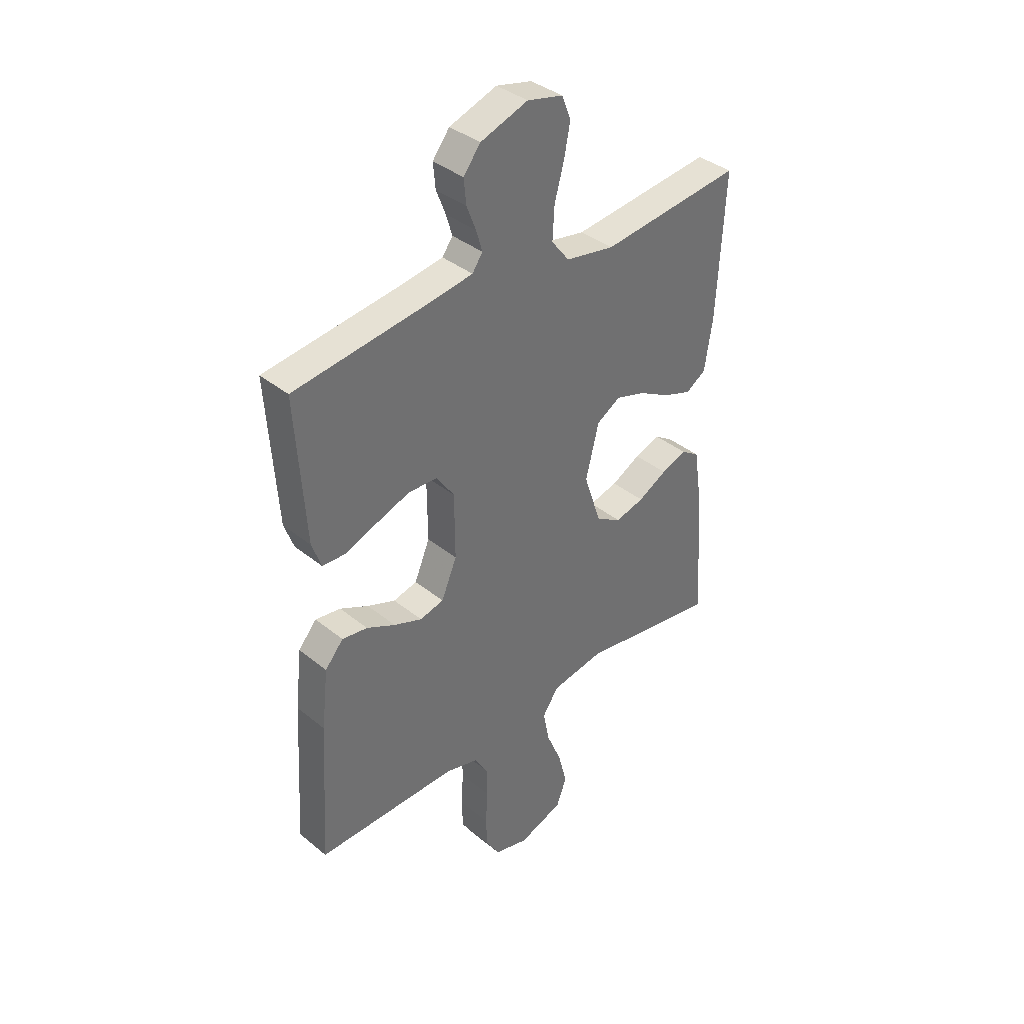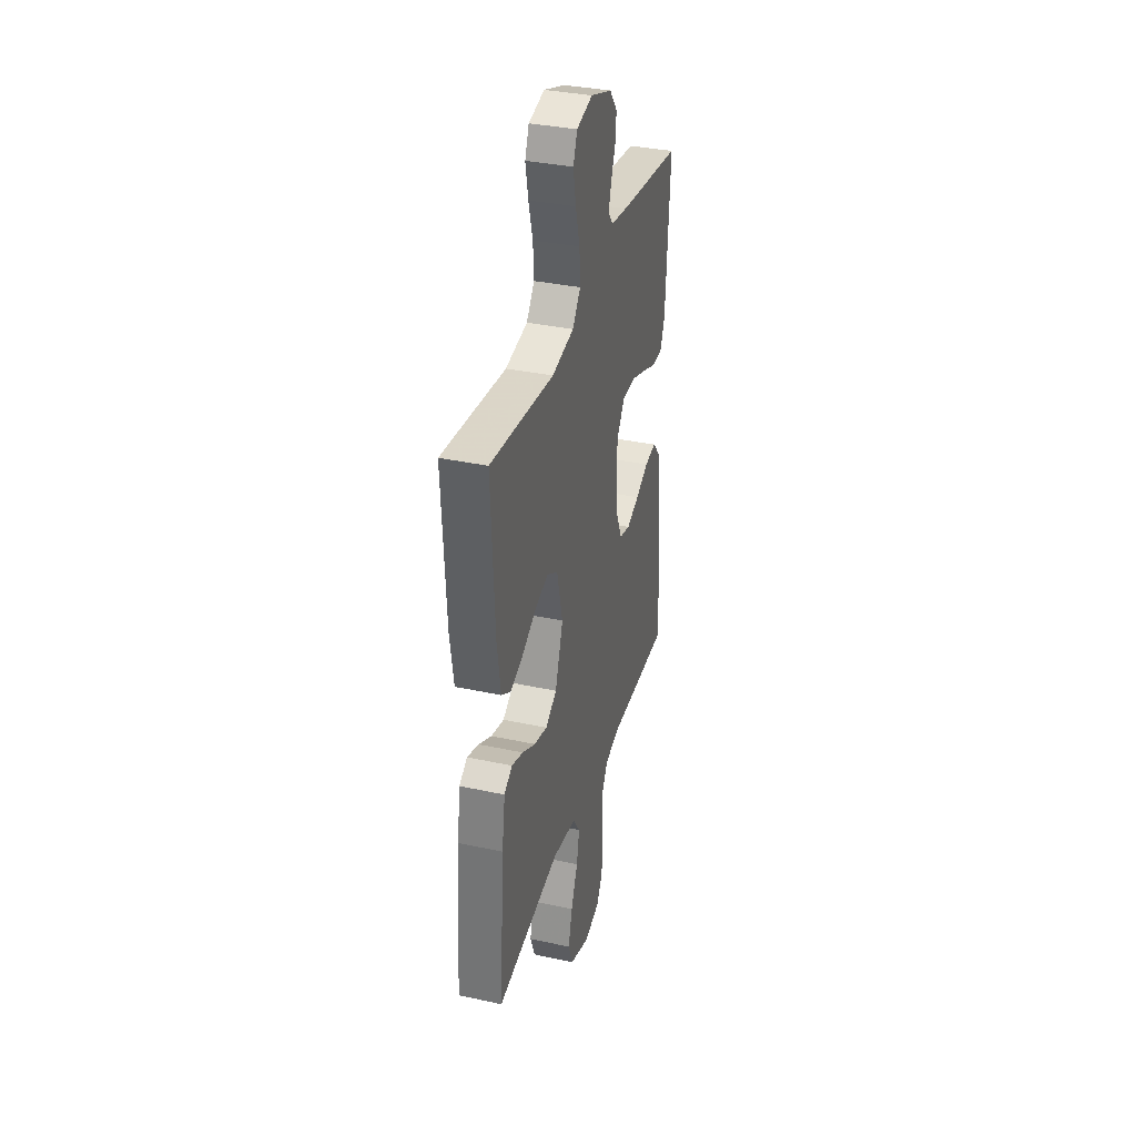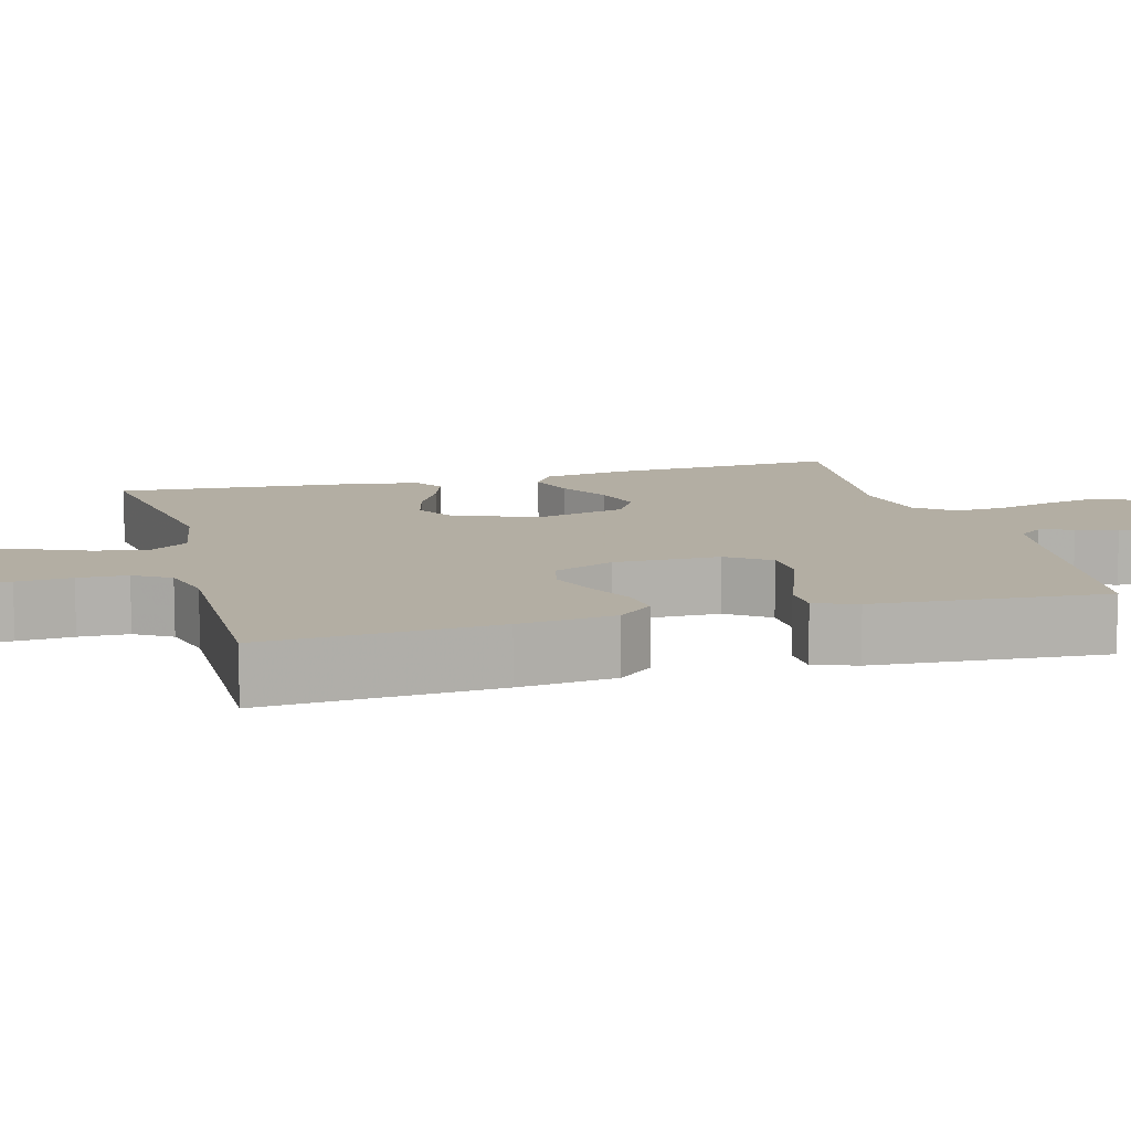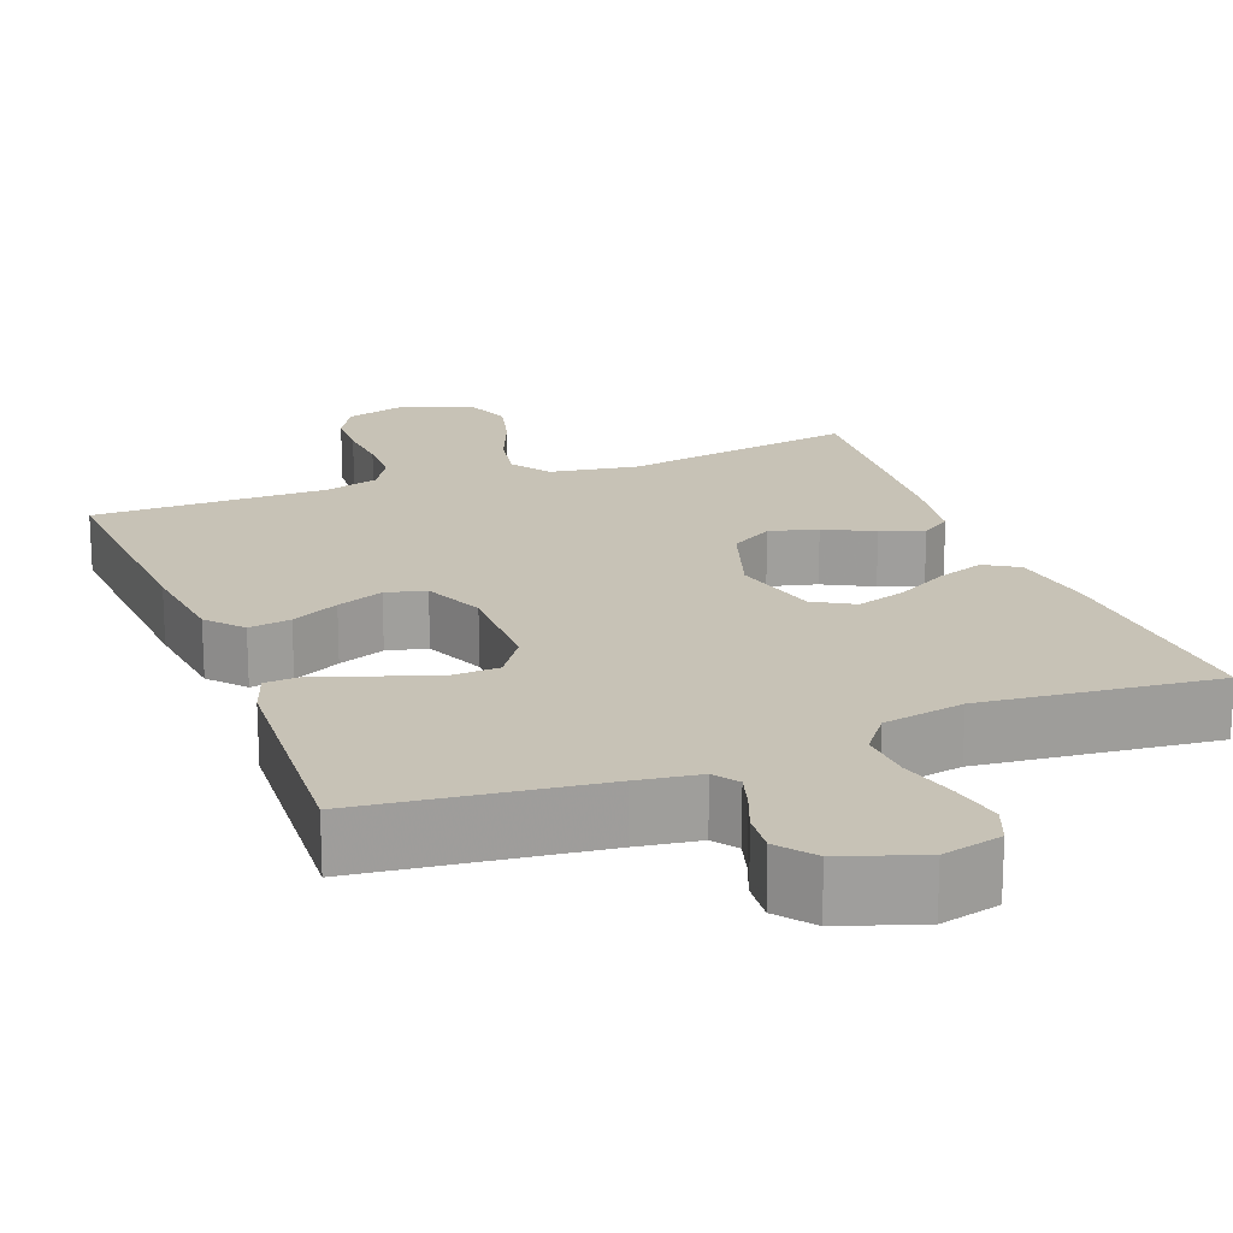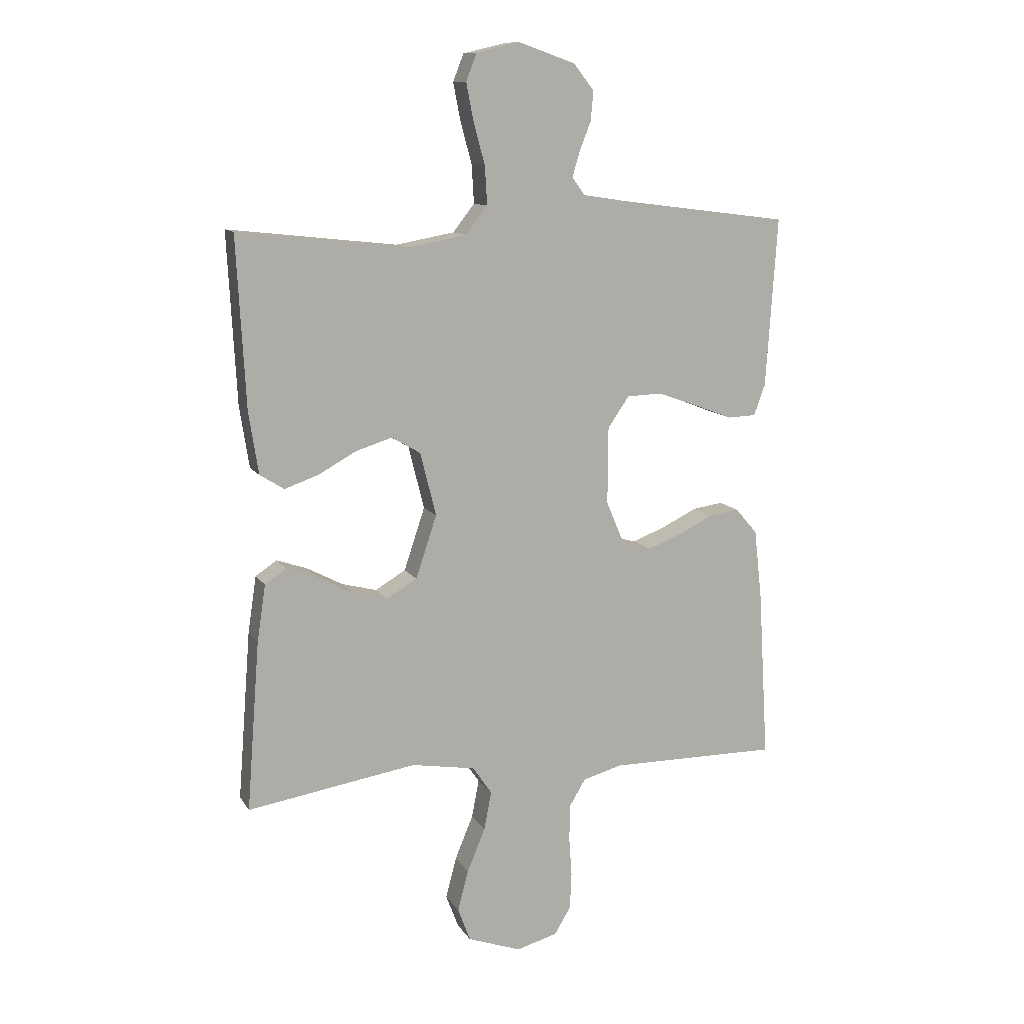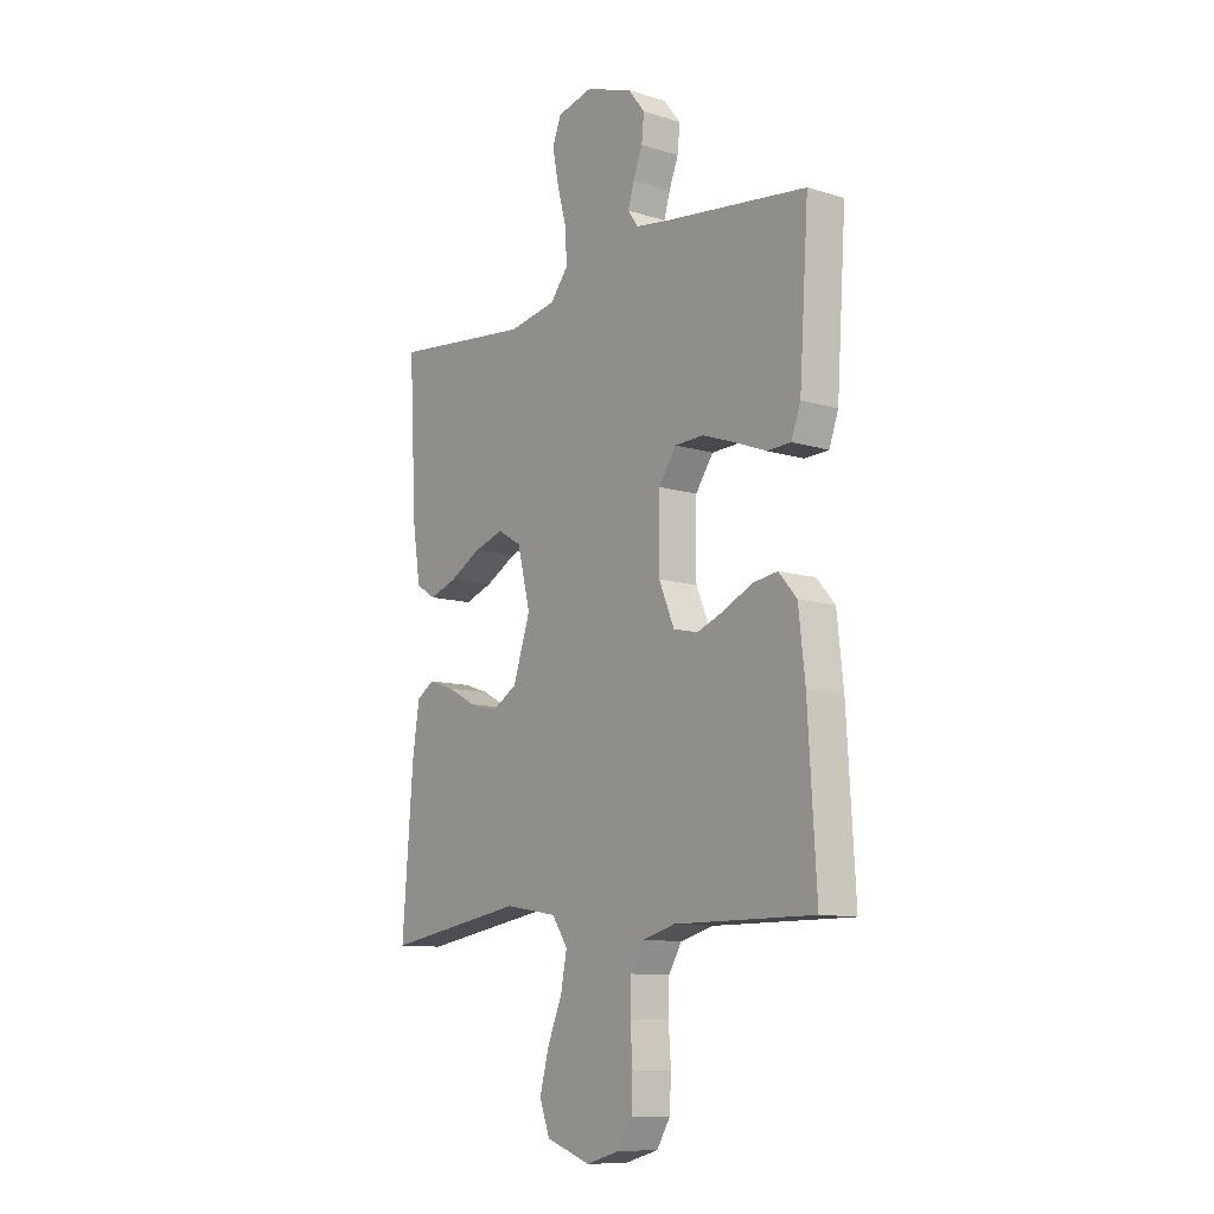
<metadata>
{"format":"obj","ext":"obj","renderer":"f3d","projection":"perspective","resolution":1024,"background":"white","views":[{"elev":37.7,"azim":-44.1,"up":"+Z"},{"elev":35.3,"azim":106.0,"up":"+Z"},{"elev":10.9,"azim":-105.1,"up":"+Y"},{"elev":19.2,"azim":-21.2,"up":"+Y"},{"elev":11.4,"azim":160.1,"up":"+Z"},{"elev":-10.7,"azim":-127.5,"up":"+Z"}]}
</metadata>
<code>
v 0.5 0.07 -0.5
v 0.2 0.07 -0.452
v 0.087 0.07 -0.471
v 0.053 0.07 -0.521
v 0.066 0.07 -0.589
v 0.098 0.07 -0.666
v 0.117 0.07 -0.739
v 0.095 0.07 -0.798
v 0 0.07 -0.832
v -0.073 0.07 -0.812
v -0.102 0.07 -0.764
v -0.105 0.07 -0.699
v -0.1 0.07 -0.628
v -0.102 0.07 -0.564
v -0.13 0.07 -0.517
v -0.2 0.07 -0.498
v -0.5 0.07 -0.5
v -0.482 0.07 -0.2
v -0.468 0.07 -0.075
v -0.429 0.07 -0.03
v -0.375 0.07 -0.038
v -0.314 0.07 -0.068
v -0.254 0.07 -0.091
v -0.203 0.07 -0.078
v -0.17 0.07 0
v -0.171 0.07 0.137
v -0.209 0.07 0.192
v -0.271 0.07 0.194
v -0.342 0.07 0.169
v -0.409 0.07 0.143
v -0.46 0.07 0.145
v -0.48 0.07 0.2
v -0.5 0.07 0.5
v -0.2 0.07 0.538
v -0.121 0.07 0.55
v -0.099 0.07 0.581
v -0.112 0.07 0.625
v -0.132 0.07 0.676
v -0.137 0.07 0.728
v -0.101 0.07 0.774
v 0 0.07 0.809
v 0.076 0.07 0.791
v 0.095 0.07 0.743
v 0.082 0.07 0.676
v 0.062 0.07 0.603
v 0.058 0.07 0.535
v 0.096 0.07 0.486
v 0.2 0.07 0.467
v 0.5 0.07 0.5
v 0.484 0.07 0.2
v 0.467 0.07 0.091
v 0.424 0.07 0.064
v 0.364 0.07 0.085
v 0.297 0.07 0.122
v 0.233 0.07 0.142
v 0.182 0.07 0.112
v 0.154 0.07 0
v 0.191 0.07 -0.111
v 0.245 0.07 -0.143
v 0.307 0.07 -0.127
v 0.369 0.07 -0.094
v 0.424 0.07 -0.075
v 0.462 0.07 -0.1
v 0.477 0.07 -0.2
v 0.5 0 -0.5
v 0.2 0 -0.452
v 0.087 0 -0.471
v 0.053 0 -0.521
v 0.066 0 -0.589
v 0.098 0 -0.666
v 0.117 0 -0.739
v 0.095 0 -0.798
v 0 0 -0.832
v -0.073 0 -0.812
v -0.102 0 -0.764
v -0.105 0 -0.699
v -0.1 0 -0.628
v -0.102 0 -0.564
v -0.13 0 -0.517
v -0.2 0 -0.498
v -0.5 0 -0.5
v -0.482 0 -0.2
v -0.468 0 -0.075
v -0.429 0 -0.03
v -0.375 0 -0.038
v -0.314 0 -0.068
v -0.254 0 -0.091
v -0.203 0 -0.078
v -0.17 0 0
v -0.171 0 0.137
v -0.209 0 0.192
v -0.271 0 0.194
v -0.342 0 0.169
v -0.409 0 0.143
v -0.46 0 0.145
v -0.48 0 0.2
v -0.5 0 0.5
v -0.2 0 0.538
v -0.121 0 0.55
v -0.099 0 0.581
v -0.112 0 0.625
v -0.132 0 0.676
v -0.137 0 0.728
v -0.101 0 0.774
v 0 0 0.809
v 0.076 0 0.791
v 0.095 0 0.743
v 0.082 0 0.676
v 0.062 0 0.603
v 0.058 0 0.535
v 0.096 0 0.486
v 0.2 0 0.467
v 0.5 0 0.5
v 0.484 0 0.2
v 0.467 0 0.091
v 0.424 0 0.064
v 0.364 0 0.085
v 0.297 0 0.122
v 0.233 0 0.142
v 0.182 0 0.112
v 0.154 0 0
v 0.191 0 -0.111
v 0.245 0 -0.143
v 0.307 0 -0.127
v 0.369 0 -0.094
v 0.424 0 -0.075
v 0.462 0 -0.1
v 0.477 0 -0.2
f 64 1 2
f 63 64 2
f 62 63 2
f 61 62 2
f 60 61 2
f 59 60 2 3
f 58 59 3 4
f 57 58 4
f 52 53 54
f 51 52 54
f 50 51 54
f 49 50 54
f 48 49 54
f 47 48 54 55
f 46 47 55 56
f 43 44 45
f 42 43 45
f 41 42 45
f 40 41 45
f 39 40 45
f 38 39 45
f 37 38 45
f 36 37 45 46
f 46 56 57
f 36 46 57
f 35 36 57
f 32 33 34
f 31 32 34
f 30 31 34
f 29 30 34
f 28 29 34 35
f 20 21 22
f 19 20 22
f 18 19 22
f 17 18 22
f 16 17 22
f 15 16 22 23
f 14 15 23 24
f 11 12 13
f 10 11 13
f 9 10 13
f 8 9 13
f 7 8 13
f 6 7 13
f 5 6 13
f 4 5 13 14
f 14 24 25
f 4 14 25
f 57 4 25
f 27 28 35
f 26 27 35 57
f 25 26 57
f 66 65 128
f 66 128 127
f 66 127 126
f 66 126 125
f 66 125 124
f 67 66 124 123
f 68 67 123 122
f 68 122 121
f 118 117 116
f 118 116 115
f 118 115 114
f 118 114 113
f 118 113 112
f 119 118 112 111
f 120 119 111 110
f 109 108 107
f 109 107 106
f 109 106 105
f 109 105 104
f 109 104 103
f 109 103 102
f 109 102 101
f 110 109 101 100
f 121 120 110
f 121 110 100
f 121 100 99
f 98 97 96
f 98 96 95
f 98 95 94
f 98 94 93
f 99 98 93 92
f 86 85 84
f 86 84 83
f 86 83 82
f 86 82 81
f 86 81 80
f 87 86 80 79
f 88 87 79 78
f 77 76 75
f 77 75 74
f 77 74 73
f 77 73 72
f 77 72 71
f 77 71 70
f 77 70 69
f 78 77 69 68
f 89 88 78
f 89 78 68
f 89 68 121
f 99 92 91
f 121 99 91 90
f 121 90 89
f 1 65 66 2
f 2 66 67 3
f 3 67 68 4
f 4 68 69 5
f 5 69 70 6
f 6 70 71 7
f 7 71 72 8
f 8 72 73 9
f 9 73 74 10
f 10 74 75 11
f 11 75 76 12
f 12 76 77 13
f 13 77 78 14
f 14 78 79 15
f 15 79 80 16
f 16 80 81 17
f 17 81 82 18
f 18 82 83 19
f 19 83 84 20
f 20 84 85 21
f 21 85 86 22
f 22 86 87 23
f 23 87 88 24
f 24 88 89 25
f 25 89 90 26
f 26 90 91 27
f 27 91 92 28
f 28 92 93 29
f 29 93 94 30
f 30 94 95 31
f 31 95 96 32
f 32 96 97 33
f 33 97 98 34
f 34 98 99 35
f 35 99 100 36
f 36 100 101 37
f 37 101 102 38
f 38 102 103 39
f 39 103 104 40
f 40 104 105 41
f 41 105 106 42
f 42 106 107 43
f 43 107 108 44
f 44 108 109 45
f 45 109 110 46
f 46 110 111 47
f 47 111 112 48
f 48 112 113 49
f 49 113 114 50
f 50 114 115 51
f 51 115 116 52
f 52 116 117 53
f 53 117 118 54
f 54 118 119 55
f 55 119 120 56
f 56 120 121 57
f 57 121 122 58
f 58 122 123 59
f 59 123 124 60
f 60 124 125 61
f 61 125 126 62
f 62 126 127 63
f 63 127 128 64
f 64 128 65 1

</code>
